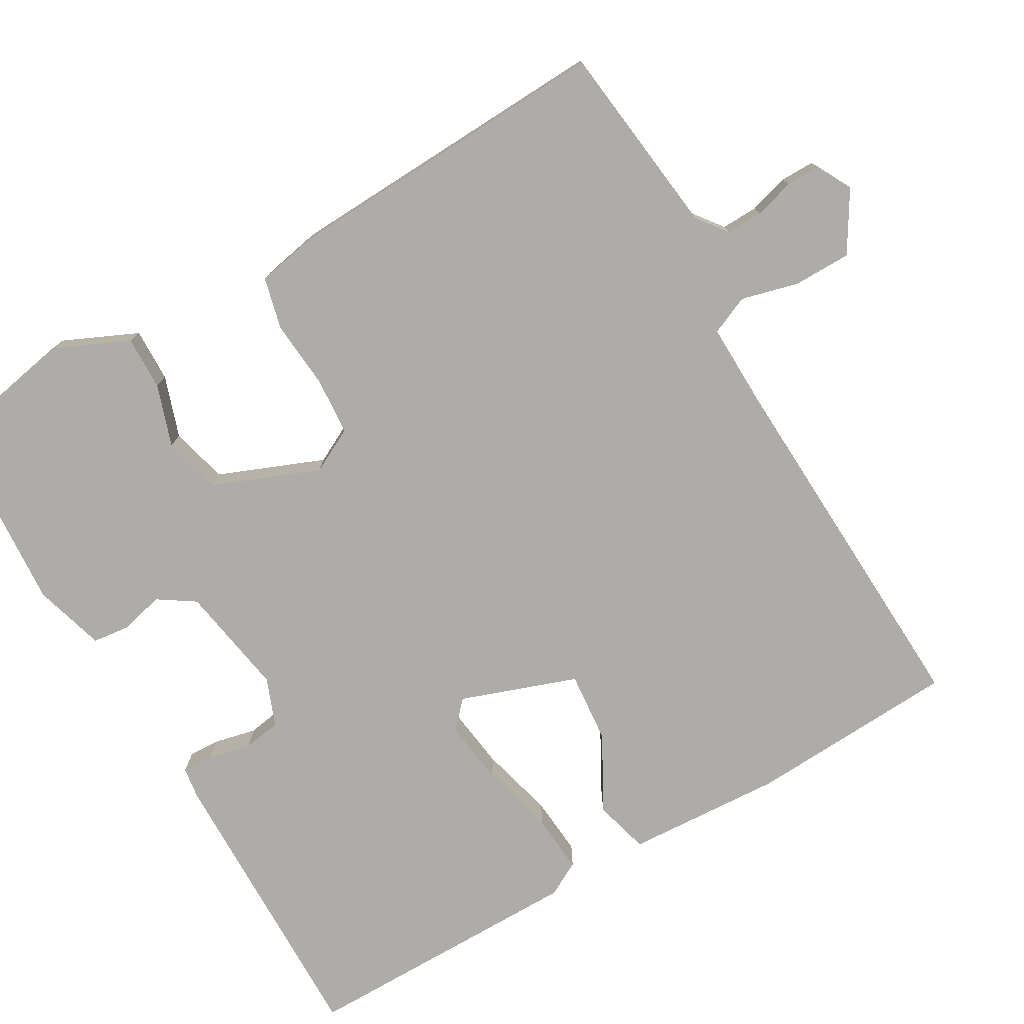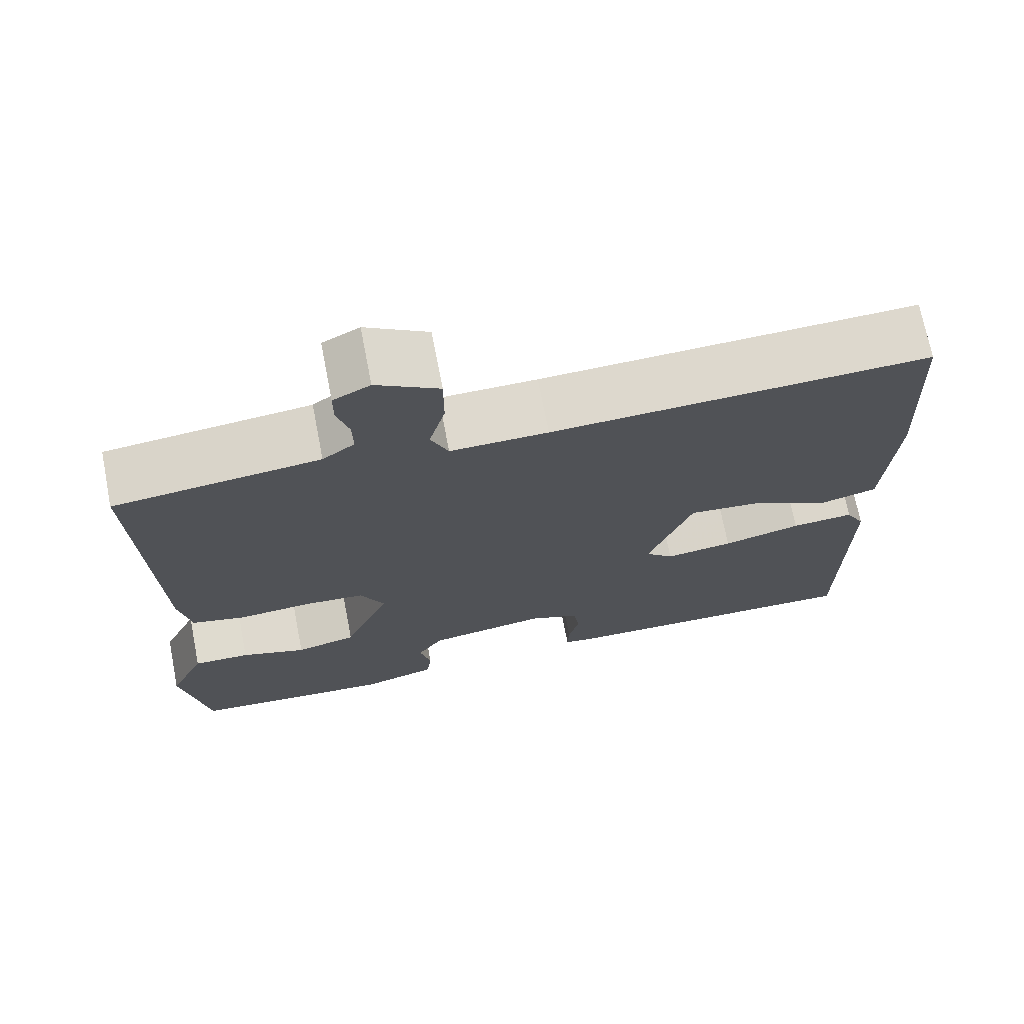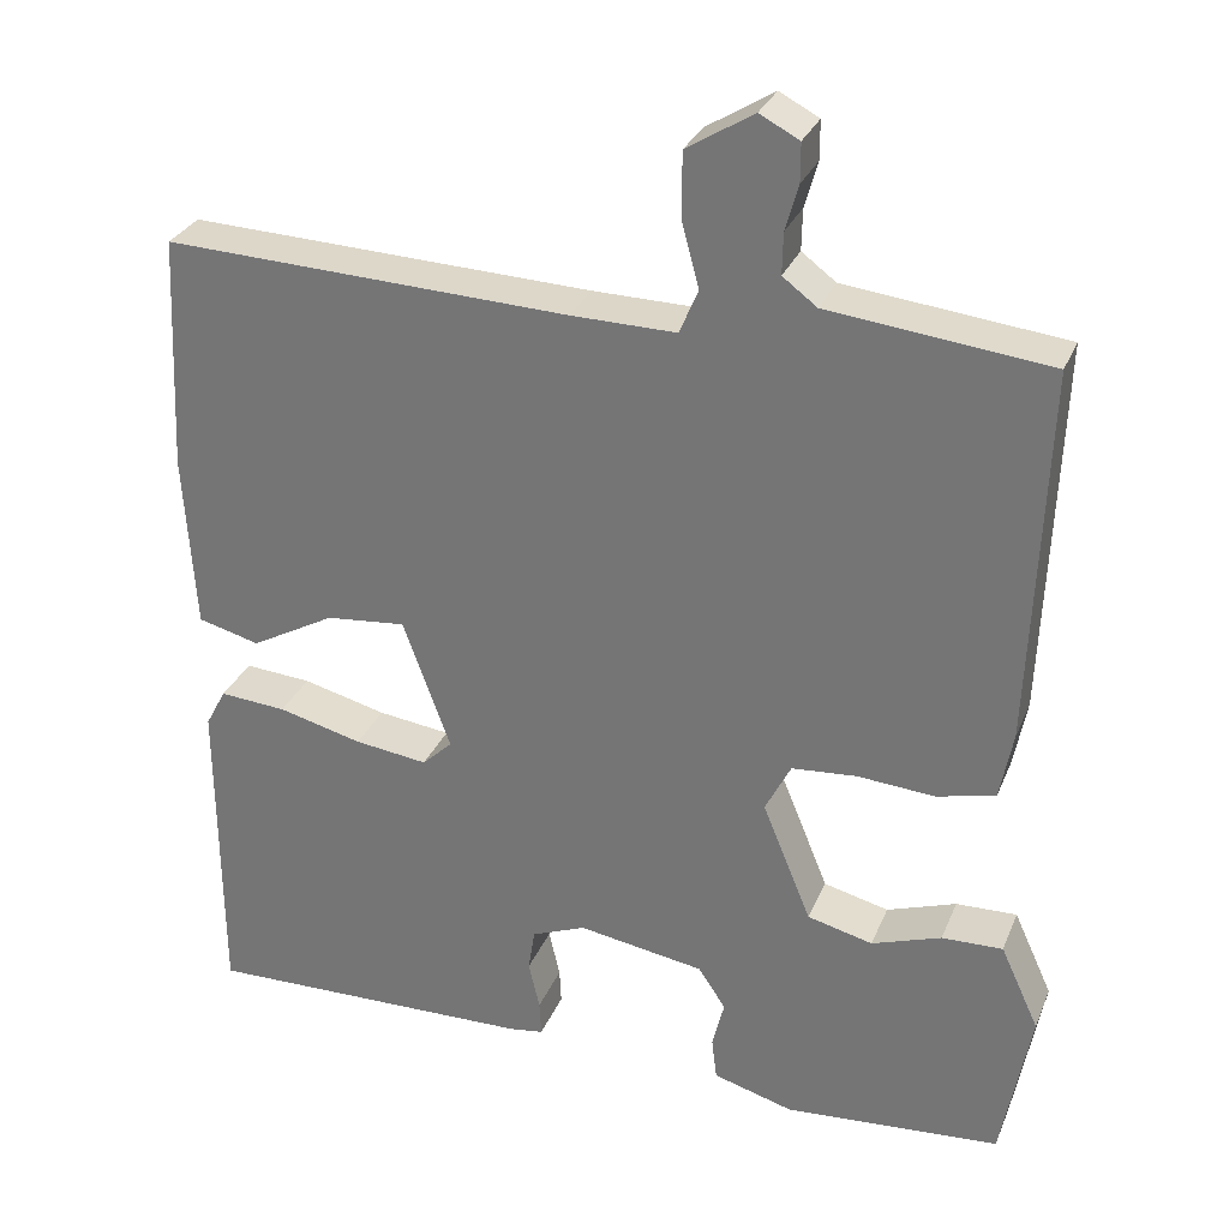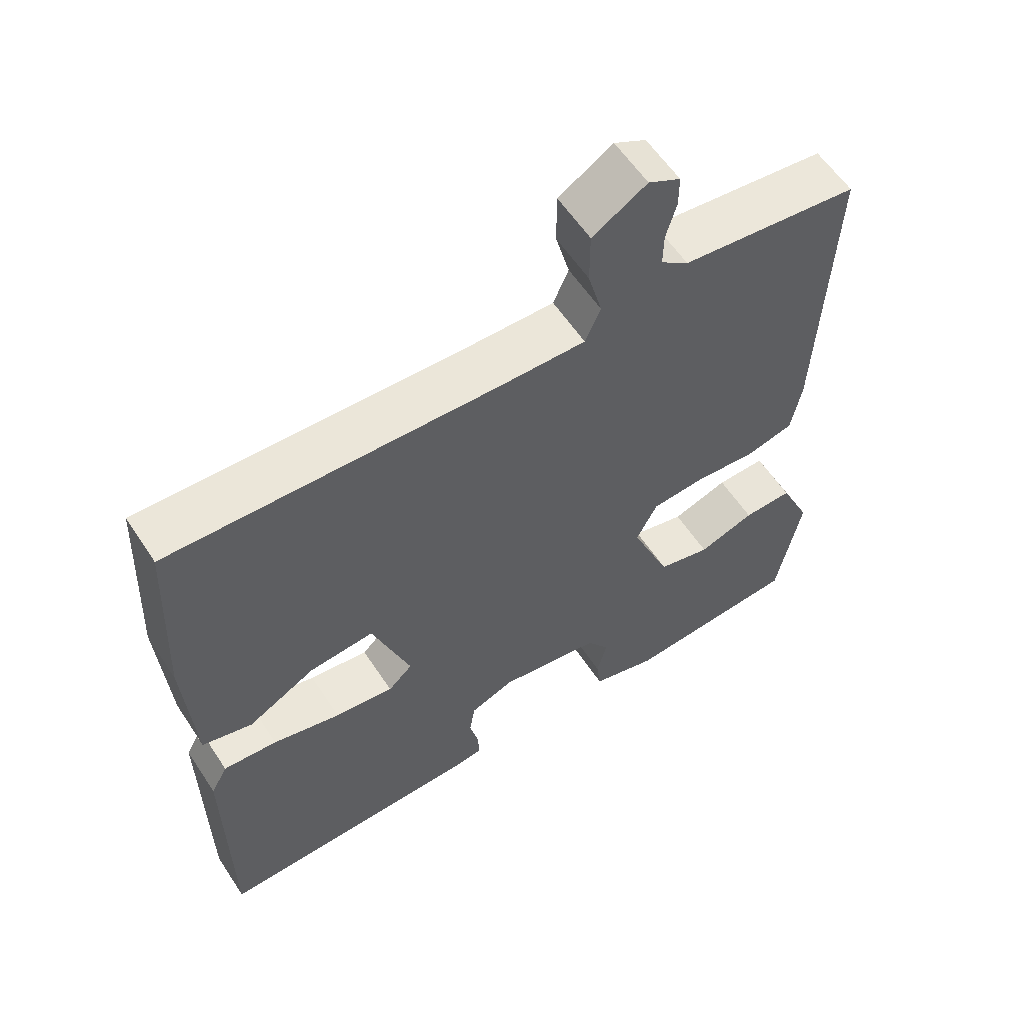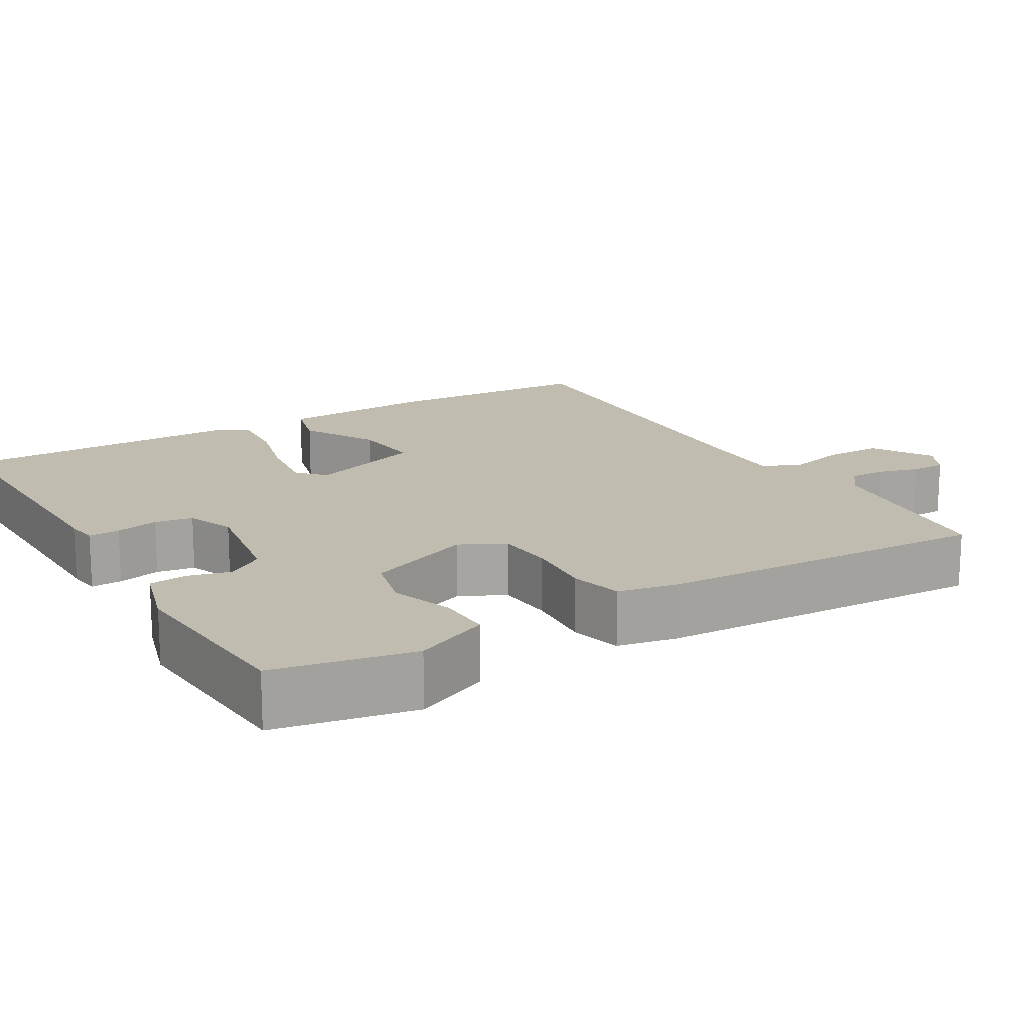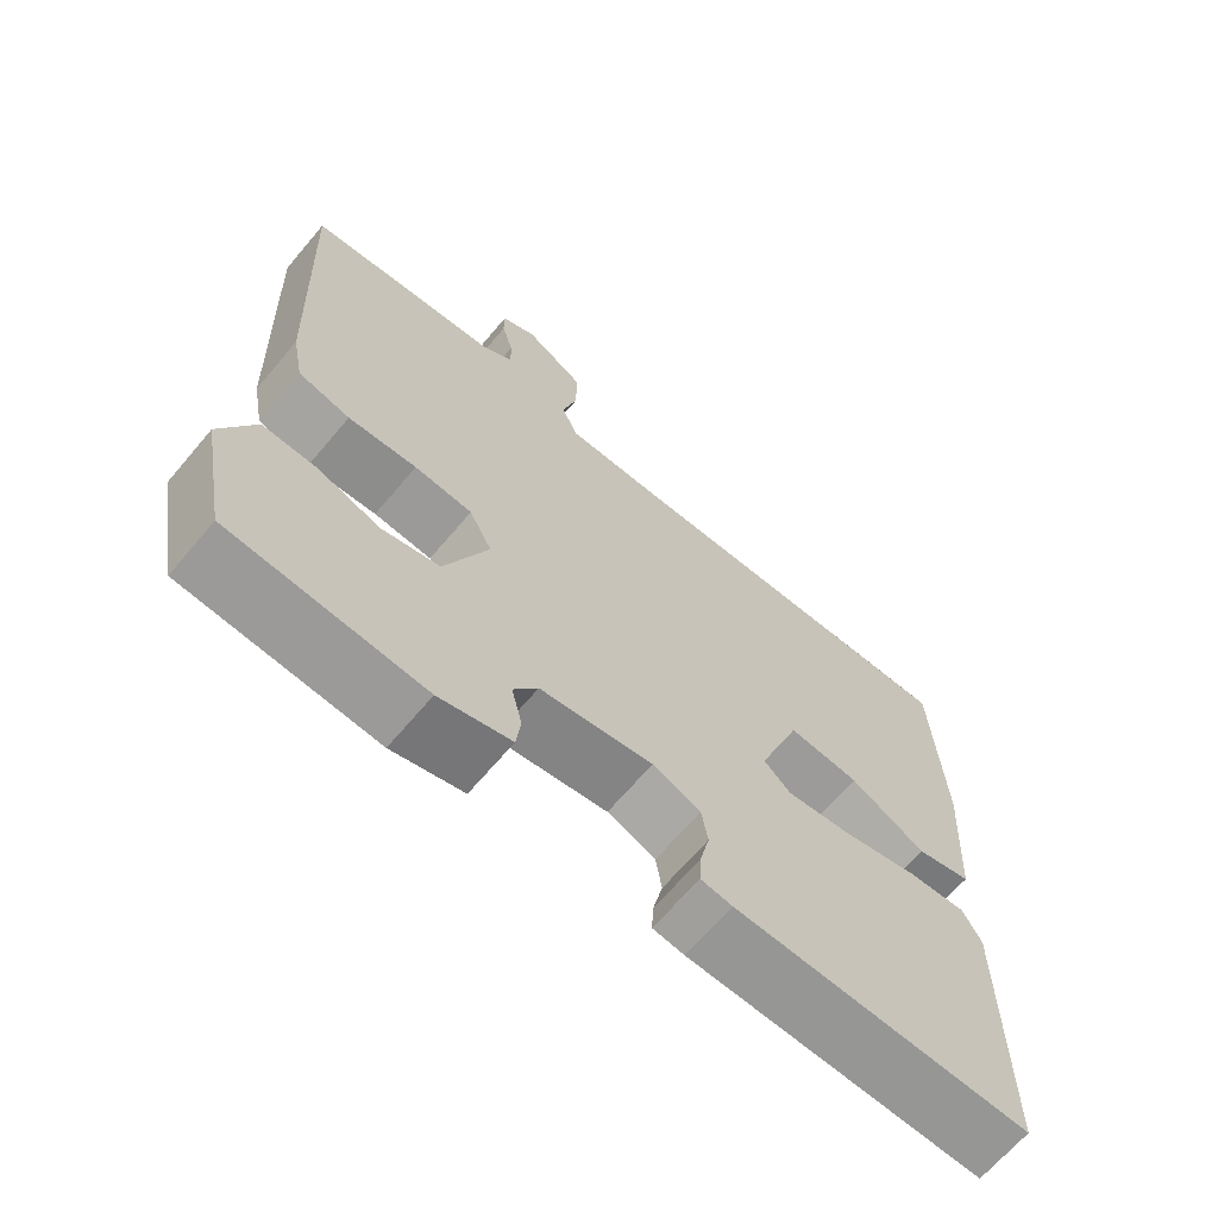
<metadata>
{"format":"obj","ext":"obj","renderer":"f3d","projection":"perspective","resolution":1024,"background":"white","views":[{"elev":-76.9,"azim":-59.6,"up":"+Y"},{"elev":71.2,"azim":-11.0,"up":"+Z"},{"elev":29.7,"azim":-160.3,"up":"+Z"},{"elev":58.6,"azim":146.9,"up":"+Z"},{"elev":16.5,"azim":-120.4,"up":"+Y"},{"elev":-67.0,"azim":-40.2,"up":"+Z"}]}
</metadata>
<code>
v 0.5 0.07 -0.5
v 0.114 0.07 -0.492
v 0.073 0.07 -0.486
v 0.075 0.07 -0.445
v 0.088 0.07 -0.389
v 0.08 0.07 -0.339
v 0.017 0.07 -0.314
v -0.13 0.07 -0.338
v -0.162 0.07 -0.386
v -0.148 0.07 -0.443
v -0.154 0.07 -0.492
v -0.248 0.07 -0.519
v -0.5 0.07 -0.5
v -0.534 0.07 -0.317
v -0.489 0.07 -0.219
v -0.418 0.07 -0.221
v -0.337 0.07 -0.249
v -0.261 0.07 -0.23
v -0.204 0.07 -0.091
v -0.234 0.07 -0.032
v -0.31 0.07 -0.026
v -0.4 0.07 -0.033
v -0.468 0.07 -0.016
v -0.483 0.07 0.063
v -0.5 0.07 0.5
v -0.244 0.07 0.529
v -0.204 0.07 0.559
v -0.205 0.07 0.607
v -0.22 0.07 0.66
v -0.22 0.07 0.705
v -0.174 0.07 0.729
v -0.096 0.07 0.681
v -0.096 0.07 0.605
v -0.116 0.07 0.53
v -0.094 0.07 0.479
v 0.028 0.07 0.481
v 0.5 0.07 0.5
v 0.513 0.07 0.225
v 0.5 0.07 0.019
v 0.428 0.07 0
v 0.33 0.07 0.054
v 0.237 0.07 0.063
v 0.182 0.07 -0.089
v 0.217 0.07 -0.122
v 0.302 0.07 -0.111
v 0.4 0.07 -0.086
v 0.478 0.07 -0.08
v 0.502 0.07 -0.125
v 0.5 0 -0.5
v 0.114 0 -0.492
v 0.073 0 -0.486
v 0.075 0 -0.445
v 0.088 0 -0.389
v 0.08 0 -0.339
v 0.017 0 -0.314
v -0.13 0 -0.338
v -0.162 0 -0.386
v -0.148 0 -0.443
v -0.154 0 -0.492
v -0.248 0 -0.519
v -0.5 0 -0.5
v -0.534 0 -0.317
v -0.489 0 -0.219
v -0.418 0 -0.221
v -0.337 0 -0.249
v -0.261 0 -0.23
v -0.204 0 -0.091
v -0.234 0 -0.032
v -0.31 0 -0.026
v -0.4 0 -0.033
v -0.468 0 -0.016
v -0.483 0 0.063
v -0.5 0 0.5
v -0.244 0 0.529
v -0.204 0 0.559
v -0.205 0 0.607
v -0.22 0 0.66
v -0.22 0 0.705
v -0.174 0 0.729
v -0.096 0 0.681
v -0.096 0 0.605
v -0.116 0 0.53
v -0.094 0 0.479
v 0.028 0 0.481
v 0.5 0 0.5
v 0.513 0 0.225
v 0.5 0 0.019
v 0.428 0 0
v 0.33 0 0.054
v 0.237 0 0.063
v 0.182 0 -0.089
v 0.217 0 -0.122
v 0.302 0 -0.111
v 0.4 0 -0.086
v 0.478 0 -0.08
v 0.502 0 -0.125
f 3 4 5
f 2 3 5
f 1 2 5
f 48 1 5
f 47 48 5
f 46 47 5
f 45 46 5
f 44 45 5 6
f 43 44 6 7
f 42 43 7 8
f 39 40 41
f 38 39 41
f 37 38 41
f 36 37 41
f 35 36 41 42
f 32 33 34
f 31 32 34
f 30 31 34
f 29 30 34
f 28 29 34
f 27 28 34 35
f 35 42 8
f 27 35 8
f 26 27 8
f 24 25 26
f 23 24 26
f 22 23 26
f 21 22 26
f 15 16 17
f 14 15 17
f 13 14 17
f 12 13 17
f 11 12 17
f 10 11 17
f 9 10 17
f 9 17 18
f 8 9 18 19
f 20 21 26
f 19 20 26
f 8 19 26
f 53 52 51
f 53 51 50
f 53 50 49
f 53 49 96
f 53 96 95
f 53 95 94
f 53 94 93
f 54 53 93 92
f 55 54 92 91
f 56 55 91 90
f 89 88 87
f 89 87 86
f 89 86 85
f 89 85 84
f 90 89 84 83
f 82 81 80
f 82 80 79
f 82 79 78
f 82 78 77
f 82 77 76
f 83 82 76 75
f 56 90 83
f 56 83 75
f 56 75 74
f 74 73 72
f 74 72 71
f 74 71 70
f 74 70 69
f 65 64 63
f 65 63 62
f 65 62 61
f 65 61 60
f 65 60 59
f 65 59 58
f 65 58 57
f 66 65 57
f 67 66 57 56
f 74 69 68
f 74 68 67
f 74 67 56
f 1 49 50 2
f 2 50 51 3
f 3 51 52 4
f 4 52 53 5
f 5 53 54 6
f 6 54 55 7
f 7 55 56 8
f 8 56 57 9
f 9 57 58 10
f 10 58 59 11
f 11 59 60 12
f 12 60 61 13
f 13 61 62 14
f 14 62 63 15
f 15 63 64 16
f 16 64 65 17
f 17 65 66 18
f 18 66 67 19
f 19 67 68 20
f 20 68 69 21
f 21 69 70 22
f 22 70 71 23
f 23 71 72 24
f 24 72 73 25
f 25 73 74 26
f 26 74 75 27
f 27 75 76 28
f 28 76 77 29
f 29 77 78 30
f 30 78 79 31
f 31 79 80 32
f 32 80 81 33
f 33 81 82 34
f 34 82 83 35
f 35 83 84 36
f 36 84 85 37
f 37 85 86 38
f 38 86 87 39
f 39 87 88 40
f 40 88 89 41
f 41 89 90 42
f 42 90 91 43
f 43 91 92 44
f 44 92 93 45
f 45 93 94 46
f 46 94 95 47
f 47 95 96 48
f 48 96 49 1

</code>
